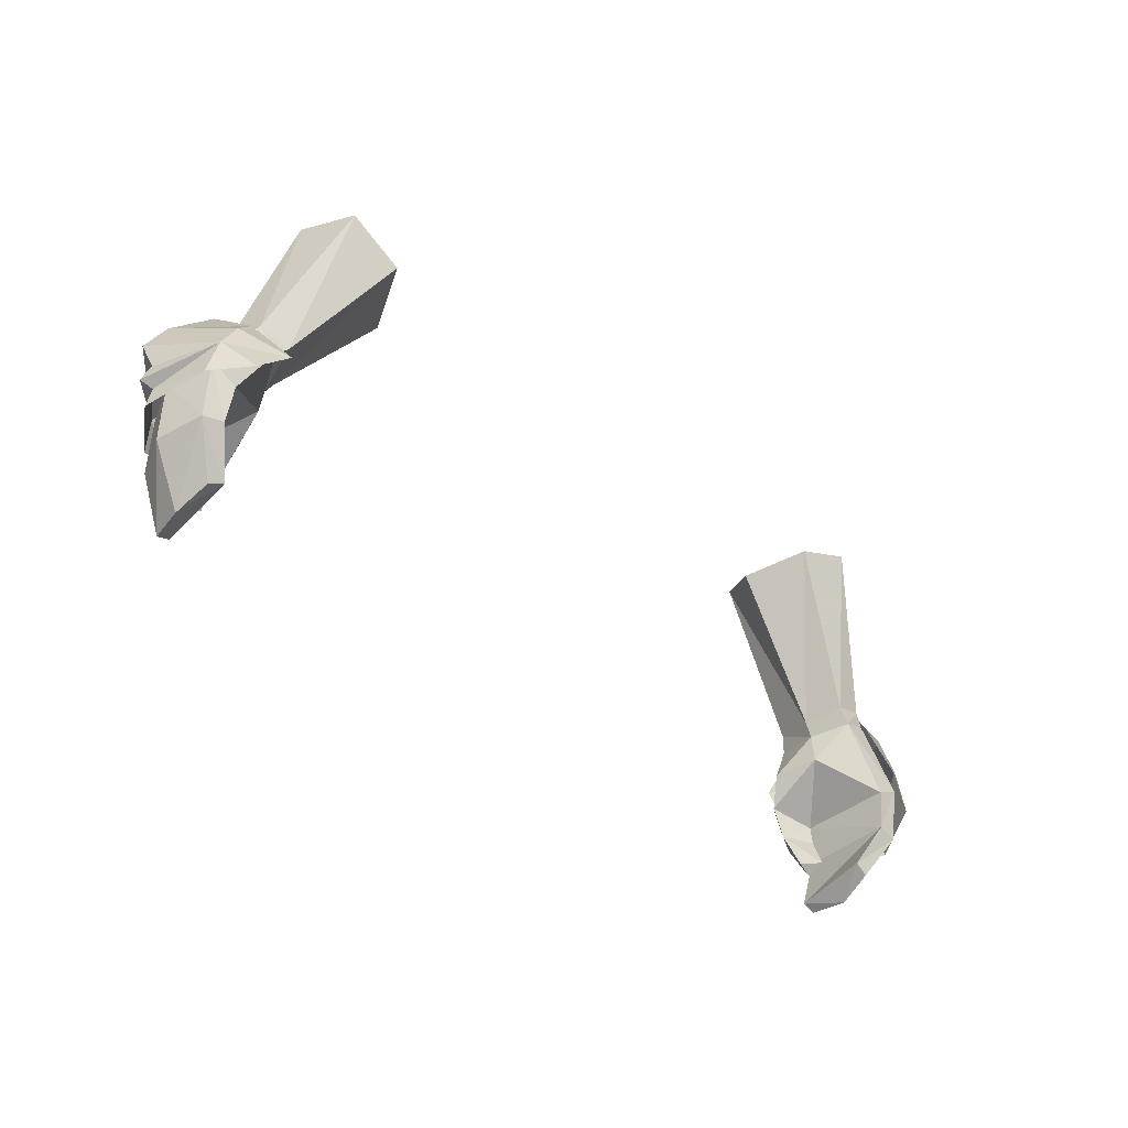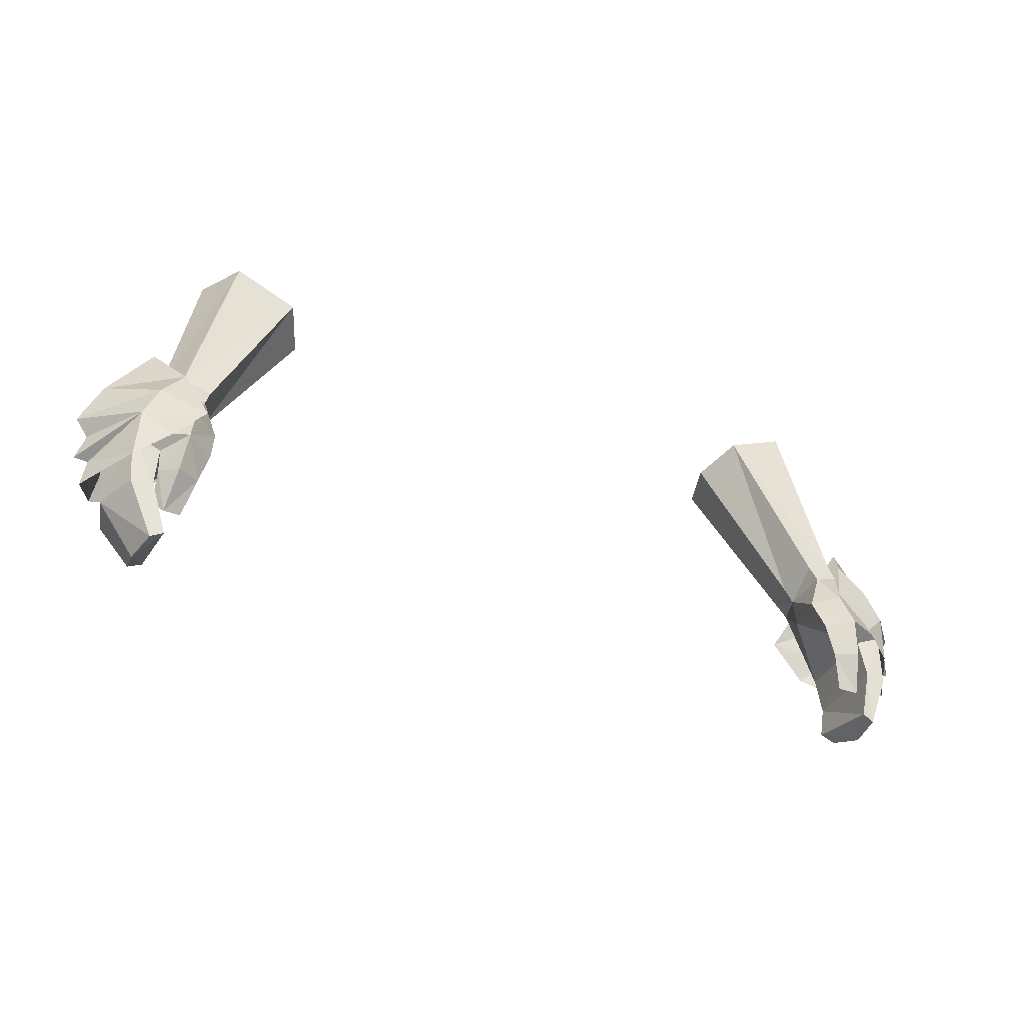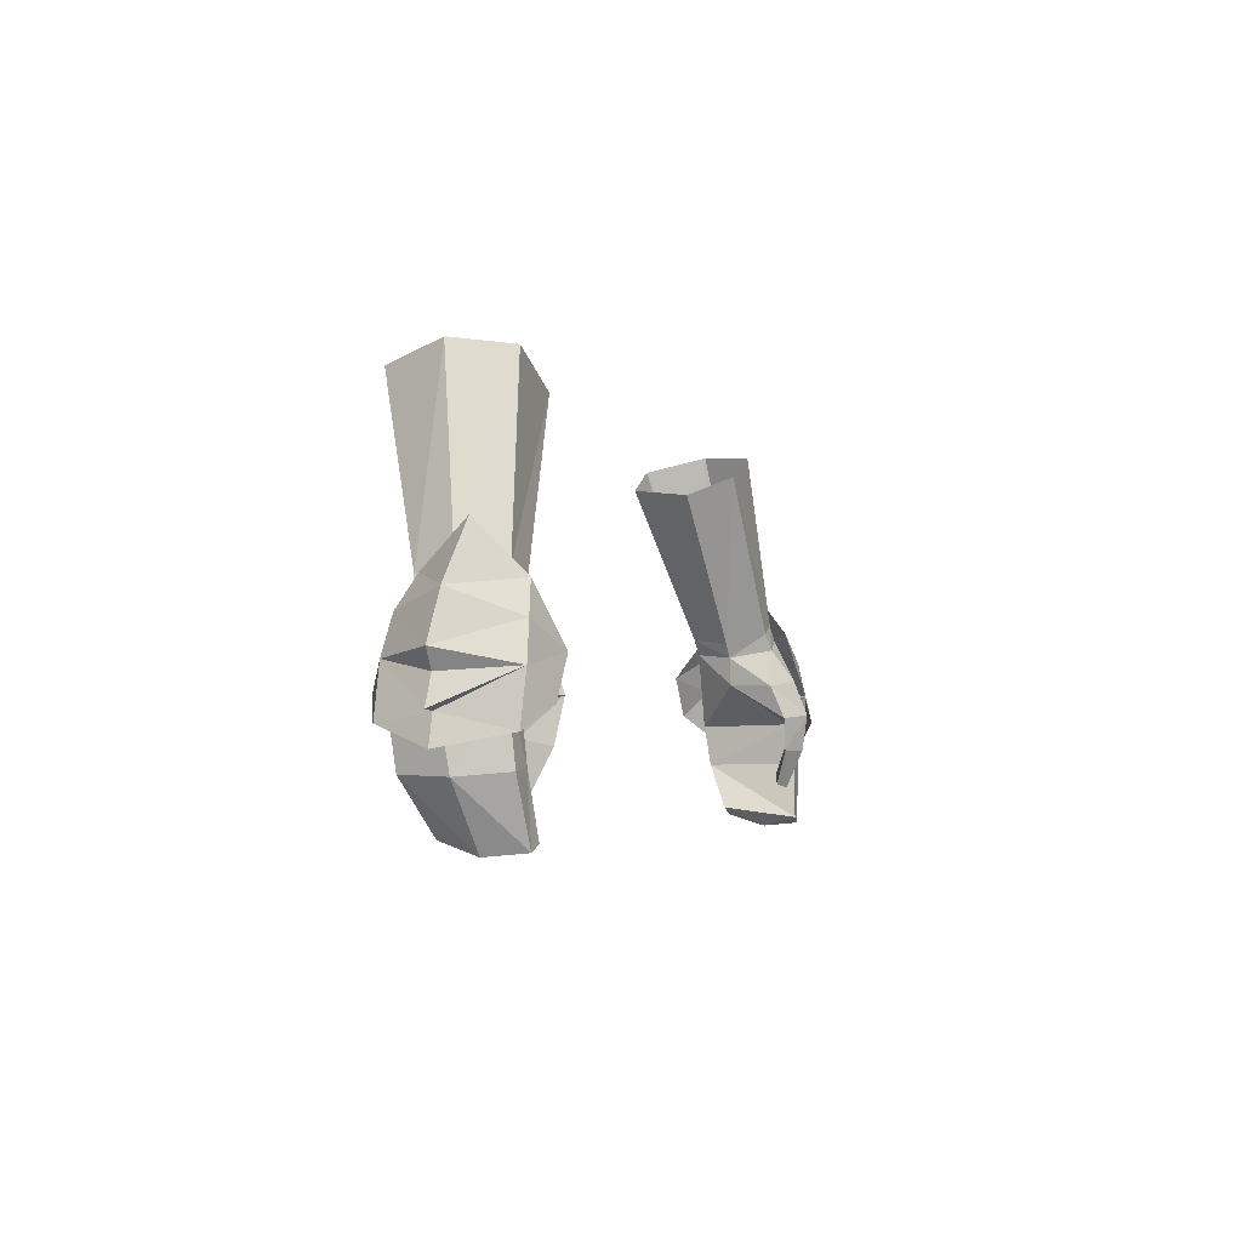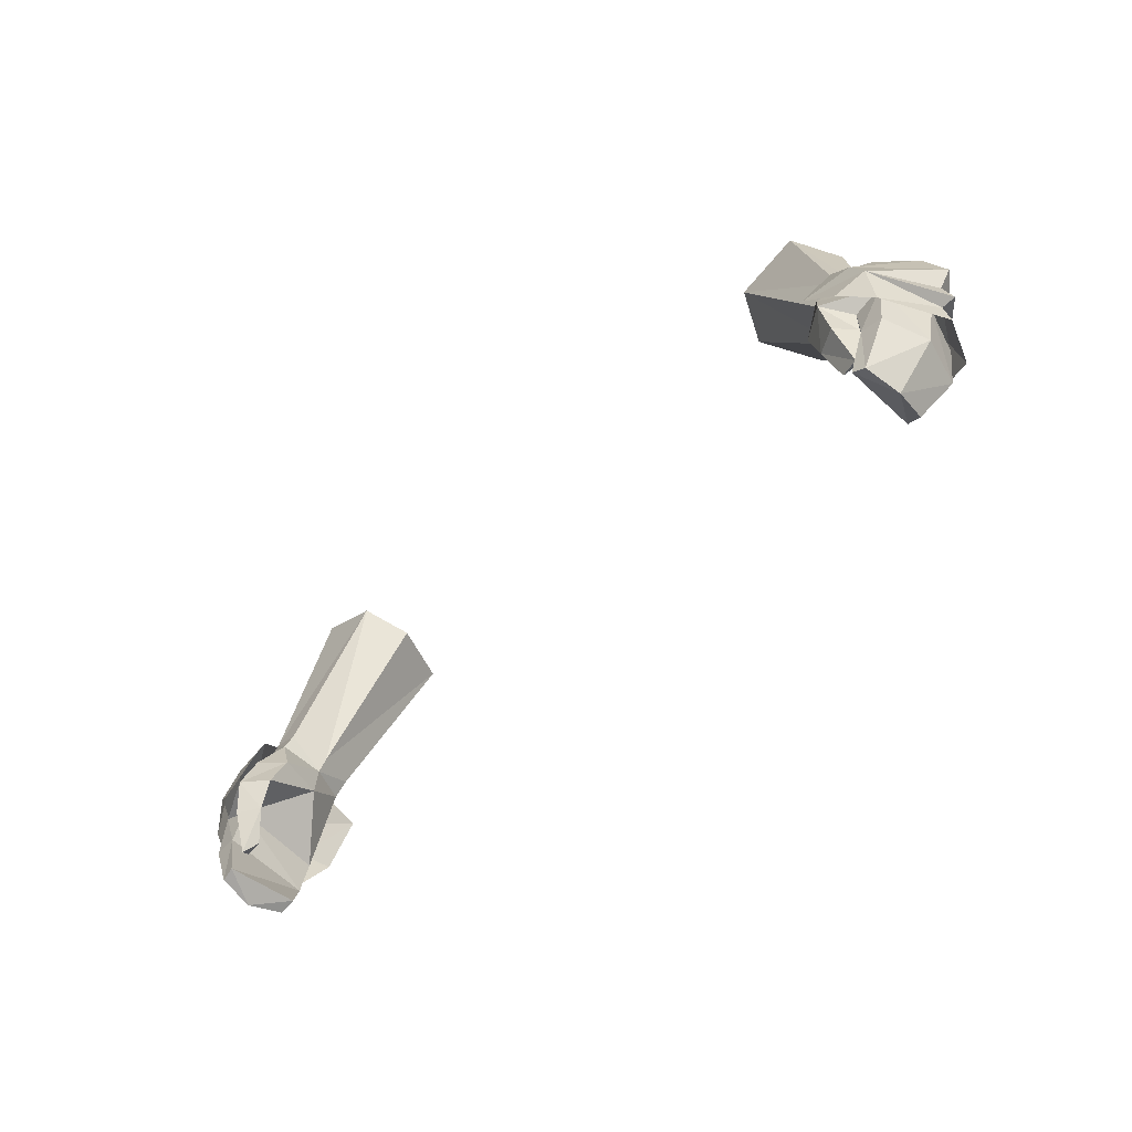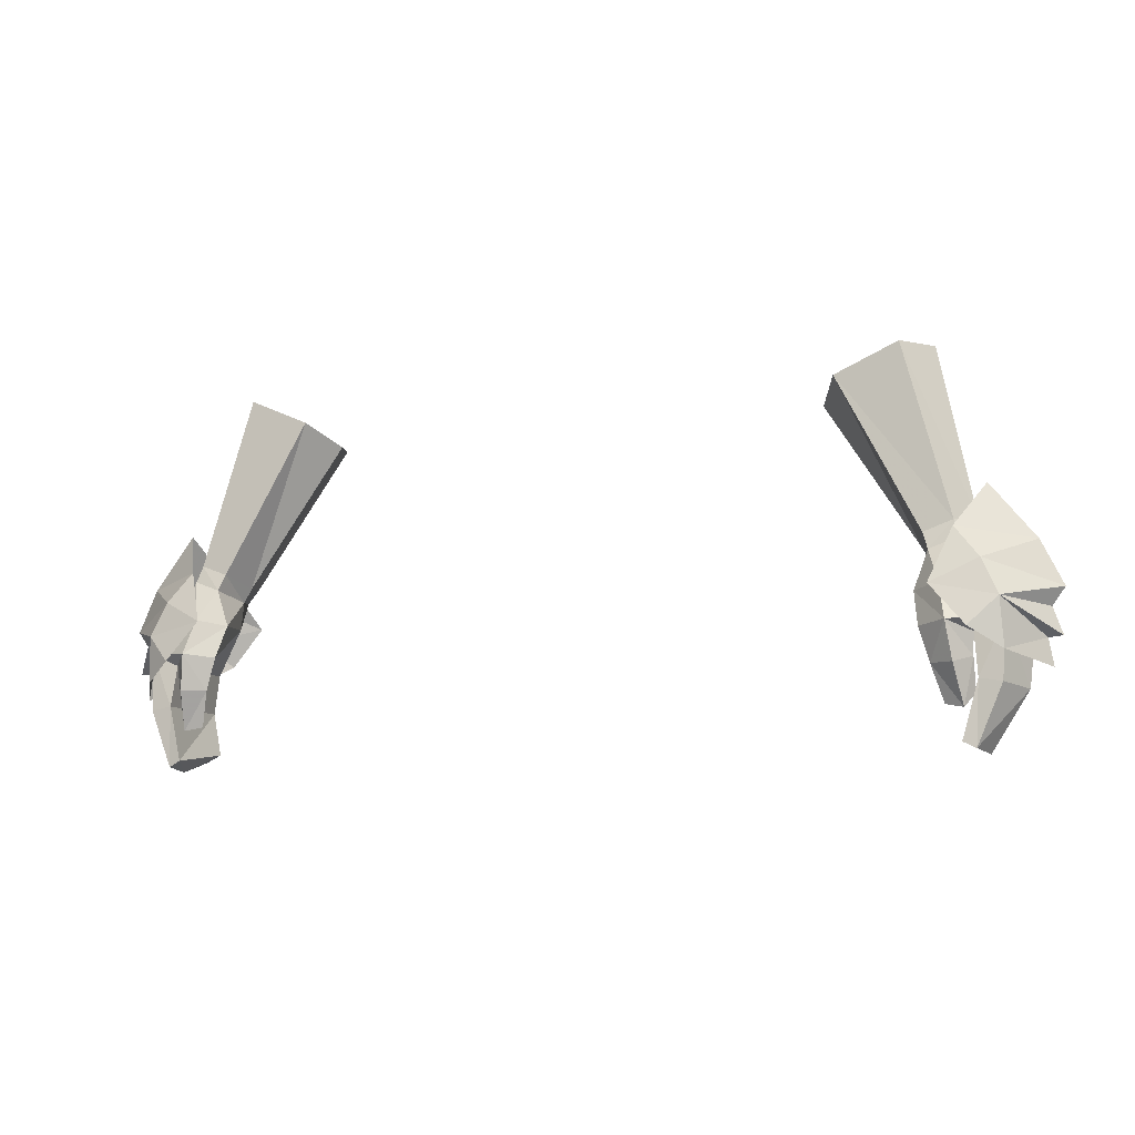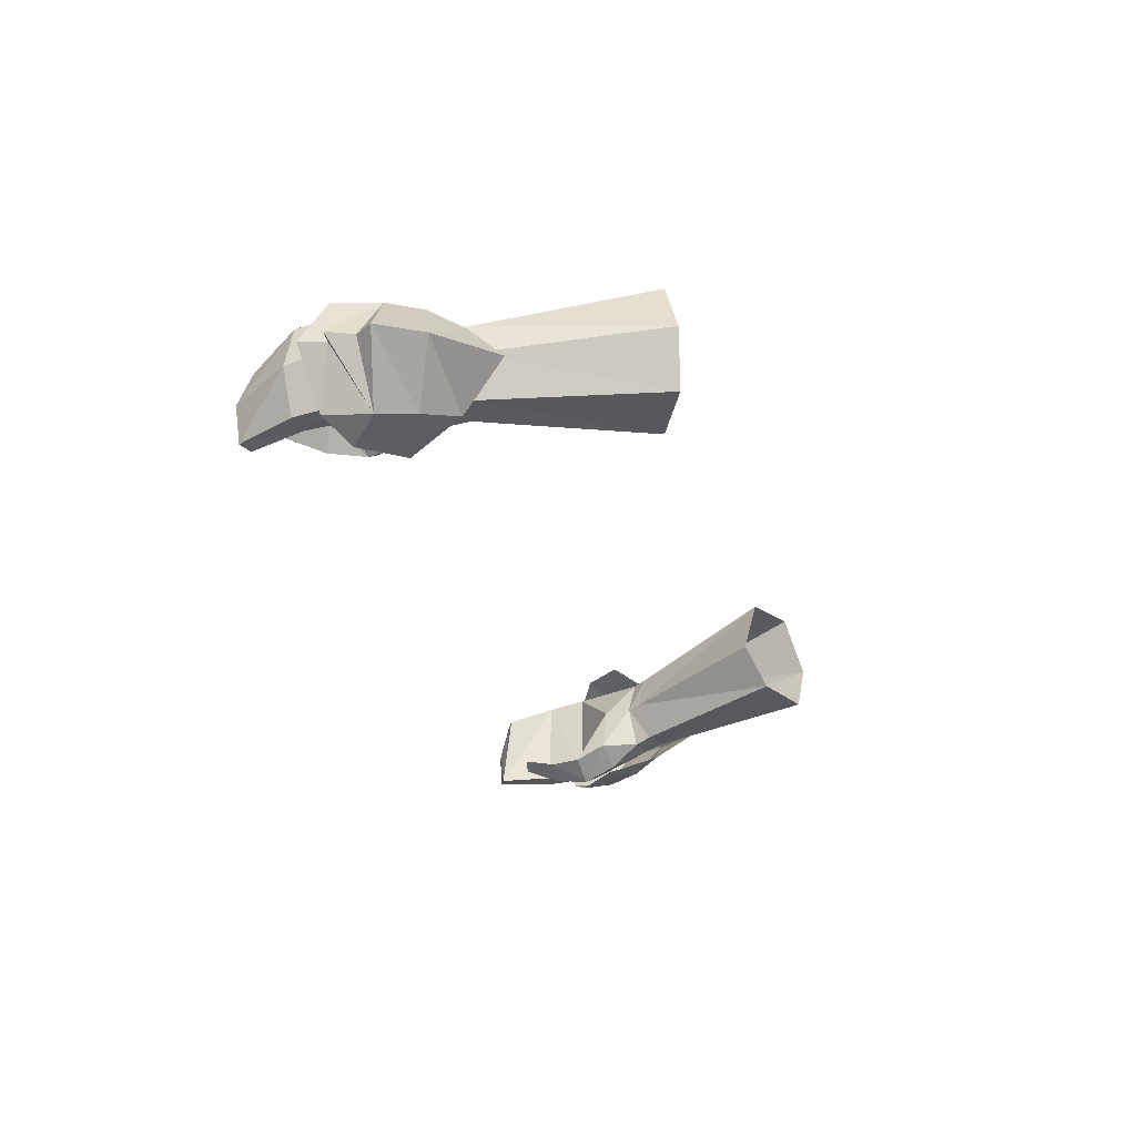
<metadata>
{"format":"obj","ext":"obj","renderer":"f3d","projection":"perspective","resolution":1024,"background":"white","views":[{"elev":-44.5,"azim":137.7,"up":"+Z"},{"elev":-34.3,"azim":-26.7,"up":"+Z"},{"elev":-3.5,"azim":-72.2,"up":"+Z"},{"elev":-54.9,"azim":44.7,"up":"+Z"},{"elev":-8.7,"azim":21.4,"up":"+Z"},{"elev":-28.3,"azim":-75.4,"up":"+Y"}]}
</metadata>
<code>
g summoner_glove_male_92770
v 19.04 0.9687 49.77
v 20.25 0.5875 48.27
v 22.43 3.024 49.31
v 20.27 2.852 51.95
v 19.55 5.066 50.01
v 20.52 5.635 48.53
v 23.48 3.146 47.16
v 21.04 0.3772 46.56
v 22.87 3.169 46.31
v 21.17 0.5874 44.26
v 22.64 3.223 44.95
v 18.05 -0.09284 47.16
v 19.71 -0.2354 45.22
v 23.32 3.237 45.02
v 22.86 3.286 43.65
v 21.3 5.791 46.84
v 21.8 5.813 44.55
v 18.27 6.629 47.5
v 19.93 6.696 45.57
v -19.17 0.9687 49.77
v -20.4 2.852 51.95
v -22.56 3.024 49.31
v -20.38 0.5875 48.27
v -19.68 5.066 50.01
v -20.65 5.634 48.53
v -23.61 3.146 47.16
v -23 3.169 46.31
v -21.17 0.3771 46.56
v -21.3 0.5873 44.26
v -22.76 3.223 44.95
v -18.17 -0.09287 47.16
v -19.84 -0.2354 45.22
v -23.44 3.237 45.02
v -22.99 3.286 43.65
v -21.43 5.791 46.84
v -21.93 5.813 44.55
v -18.4 6.629 47.5
v -20.06 6.696 45.57
f 1 2 3
f 3 4 1
f 5 4 3
f 3 6 5
f 7 8 9
f 7 2 8
f 10 11 8
f 2 7 3
f 12 13 8
f 8 11 14
f 8 14 9
f 1 12 2
f 2 12 8
f 8 13 10
f 10 15 11
f 7 9 16
f 7 16 6
f 17 16 11
f 6 3 7
f 18 16 19
f 16 14 11
f 16 9 14
f 5 6 18
f 6 16 18
f 16 17 19
f 17 11 15
f 20 21 22
f 22 23 20
f 24 25 22
f 22 21 24
f 26 27 28
f 26 28 23
f 29 28 30
f 23 22 26
f 31 28 32
f 28 33 30
f 28 27 33
f 20 23 31
f 23 28 31
f 28 29 32
f 29 30 34
f 26 35 27
f 26 25 35
f 36 30 35
f 25 26 22
f 37 38 35
f 35 30 33
f 35 33 27
f 24 37 25
f 25 37 35
f 35 38 36
f 36 34 30
g summoner_glove_male_92770
v 18.94 1.763 50.19
v 17.56 1.653 49.68
v 17.83 1.393 48.86
v 19.19 1.577 49.39
v 19.31 5.352 49.98
v 19.74 3.613 50.31
v 20.07 3.562 49.61
v 19.68 5.234 49.29
v 17.56 3.548 48.5
v 17.19 3.617 49.19
v 17.81 5.489 49.46
v 18.4 5.417 48.7
v 17.56 3.548 48.5
v 17.19 3.617 49.19
v 21.38 5.558 45.72
v 20.13 5.614 45
v 21.2 1.017 45.71
v 22.1 3.309 45.6
v 17.18 1.296 47.03
v 17.45 0.6619 45.39
v 18.78 -0.2279 45.56
v 18.43 0.3734 47.29
v 19.02 0.09345 43.75
v 19.74 1.158 44.05
v 19.8 1.022 45.11
v 17.93 0.7248 43.77
v 17.45 0.6619 45.39
v 19.8 1.022 45.11
v 19.74 1.158 44.05
v 19.3 1.01 41.84
v 19.72 1.661 42.52
v 19.72 1.661 42.52
v 18.42 1.285 42.02
v 20.21 5.301 43.02
v 21.2 5.178 42.77
v 21.86 2.894 42.7
v 19.17 4.29 40.82
v 19.87 4.191 40.44
v 20.15 2.431 39.87
v 19.99 0.745 43.06
v 21.04 0.7765 42.88
v 19.26 0.5495 40.34
v 19.86 0.6223 40.05
v 19.26 0.5495 40.34
v 19.99 0.745 43.06
v 19.87 4.191 40.44
v 20.15 2.431 39.87
v 17.93 0.7248 43.77
v 18.42 1.285 42.02
v 17.71 3.521 47.09
v 17.18 1.296 47.03
v 19.3 1.01 41.84
v 19.86 0.6223 40.05
v 17.81 5.489 49.46
v 13.85 7.468 56.83
v 16.68 7.718 58.11
v 17.19 3.617 49.19
v 17.56 1.653 49.68
v 13.53 2.252 57.29
v 12.53 4.36 56.36
v 17.19 3.617 49.19
v 12.53 4.36 56.36
v 17.74 4.87 58.87
v 19.74 3.613 50.31
v 18.94 1.763 50.19
v 16.59 2.315 58.64
v -19.07 1.763 50.19
v -19.32 1.577 49.39
v -17.96 1.393 48.86
v -17.69 1.653 49.68
v -19.44 5.352 49.98
v -19.81 5.234 49.29
v -20.2 3.561 49.61
v -19.87 3.613 50.31
v -17.69 3.548 48.5
v -17.32 3.617 49.19
v -17.94 5.489 49.46
v -17.32 3.617 49.19
v -17.69 3.548 48.5
v -18.53 5.417 48.7
v -21.51 5.558 45.72
v -20.26 5.614 45
v -21.33 1.017 45.71
v -22.23 3.309 45.6
v -17.31 1.296 47.03
v -18.56 0.3733 47.29
v -18.91 -0.2279 45.56
v -17.58 0.6618 45.39
v -19.93 1.022 45.11
v -19.87 1.158 44.05
v -19.15 0.09341 43.75
v -18.06 0.7247 43.77
v -19.87 1.158 44.05
v -19.93 1.022 45.11
v -17.58 0.6618 45.39
v -19.85 1.661 42.52
v -19.43 1.01 41.84
v -19.85 1.661 42.52
v -18.55 1.285 42.02
v -20.34 5.301 43.02
v -21.33 5.178 42.77
v -21.99 2.894 42.7
v -19.3 4.29 40.82
v -20 4.191 40.44
v -20.28 2.431 39.87
v -21.17 0.7764 42.88
v -20.12 0.7449 43.06
v -19.99 0.6222 40.05
v -19.39 0.5494 40.34
v -20.12 0.7449 43.06
v -19.39 0.5494 40.34
v -20.28 2.431 39.87
v -20 4.191 40.44
v -18.55 1.285 42.02
v -18.06 0.7247 43.77
v -17.84 3.521 47.09
v -17.31 1.296 47.03
v -19.43 1.01 41.84
v -19.99 0.6222 40.05
v -17.94 5.489 49.46
v -16.81 7.718 58.11
v -13.98 7.468 56.83
v -17.32 3.617 49.19
v -12.66 4.36 56.36
v -13.65 2.252 57.29
v -17.69 1.653 49.68
v -17.32 3.617 49.19
v -12.66 4.36 56.36
v -19.87 3.613 50.31
v -17.87 4.87 58.87
v -19.07 1.763 50.19
v -16.72 2.315 58.64
f 39 40 41
f 41 42 39
f 43 44 45
f 45 46 43
f 47 41 40
f 40 48 47
f 39 42 45
f 45 44 39
f 49 50 51
f 51 52 49
f 43 46 50
f 50 49 43
f 53 54 50
f 50 46 53
f 55 56 45
f 45 42 55
f 57 58 59
f 59 60 57
f 59 61 62
f 62 63 59
f 64 65 66
f 66 67 64
f 62 61 68
f 68 69 62
f 70 71 64
f 64 67 70
f 72 54 53
f 53 73 72
f 73 53 56
f 56 74 73
f 75 72 73
f 73 76 75
f 73 74 77
f 77 76 73
f 55 63 78
f 78 79 55
f 78 80 81
f 81 79 78
f 81 77 74
f 74 79 81
f 72 75 82
f 82 83 72
f 74 56 55
f 55 79 74
f 66 54 72
f 72 83 66
f 75 84 85
f 85 82 75
f 68 61 86
f 86 87 68
f 59 58 86
f 86 61 59
f 46 45 56
f 56 53 46
f 54 88 50
f 59 55 60
f 60 42 41
f 60 41 57
f 57 41 47
f 88 89 51
f 63 55 59
f 89 88 65
f 71 70 90
f 88 54 66
f 65 88 66
f 51 50 88
f 82 85 91
f 55 42 60
f 92 93 94
f 94 43 92
f 95 96 97
f 97 98 95
f 99 100 93
f 93 92 99
f 43 94 101
f 101 102 43
f 103 104 97
f 97 96 103
f 102 101 104
f 102 104 103
f 105 106 107
f 107 108 105
f 109 110 111
f 111 112 109
f 113 114 108
f 108 107 113
f 105 112 111
f 111 106 105
f 115 116 117
f 117 118 115
f 109 115 118
f 118 110 109
f 119 110 118
f 118 120 119
f 121 106 111
f 111 122 121
f 123 124 125
f 125 126 123
f 125 127 128
f 128 129 125
f 130 131 132
f 132 133 130
f 128 134 135
f 135 129 128
f 136 131 130
f 130 137 136
f 138 139 119
f 119 120 138
f 139 140 122
f 122 119 139
f 141 142 139
f 139 138 141
f 139 142 143
f 143 140 139
f 121 144 145
f 145 127 121
f 145 144 146
f 146 147 145
f 146 144 140
f 140 143 146
f 138 148 149
f 149 141 138
f 140 144 121
f 121 122 140
f 132 148 138
f 138 120 132
f 141 149 150
f 150 151 141
f 135 152 153
f 153 129 135
f 125 129 153
f 153 126 125
f 110 119 122
f 122 111 110
f 120 118 154
f 125 124 121
f 124 107 106
f 124 123 107
f 123 113 107
f 154 117 155
f 127 125 121
f 155 133 154
f 137 156 136
f 154 132 120
f 133 132 154
f 117 154 118
f 149 157 150
f 121 124 106
f 158 109 159
f 159 160 158
f 161 162 163
f 163 164 161
f 165 158 160
f 160 166 165
f 109 167 168
f 168 159 109
f 169 164 163
f 163 170 169
f 167 170 168
f 167 169 170

</code>
